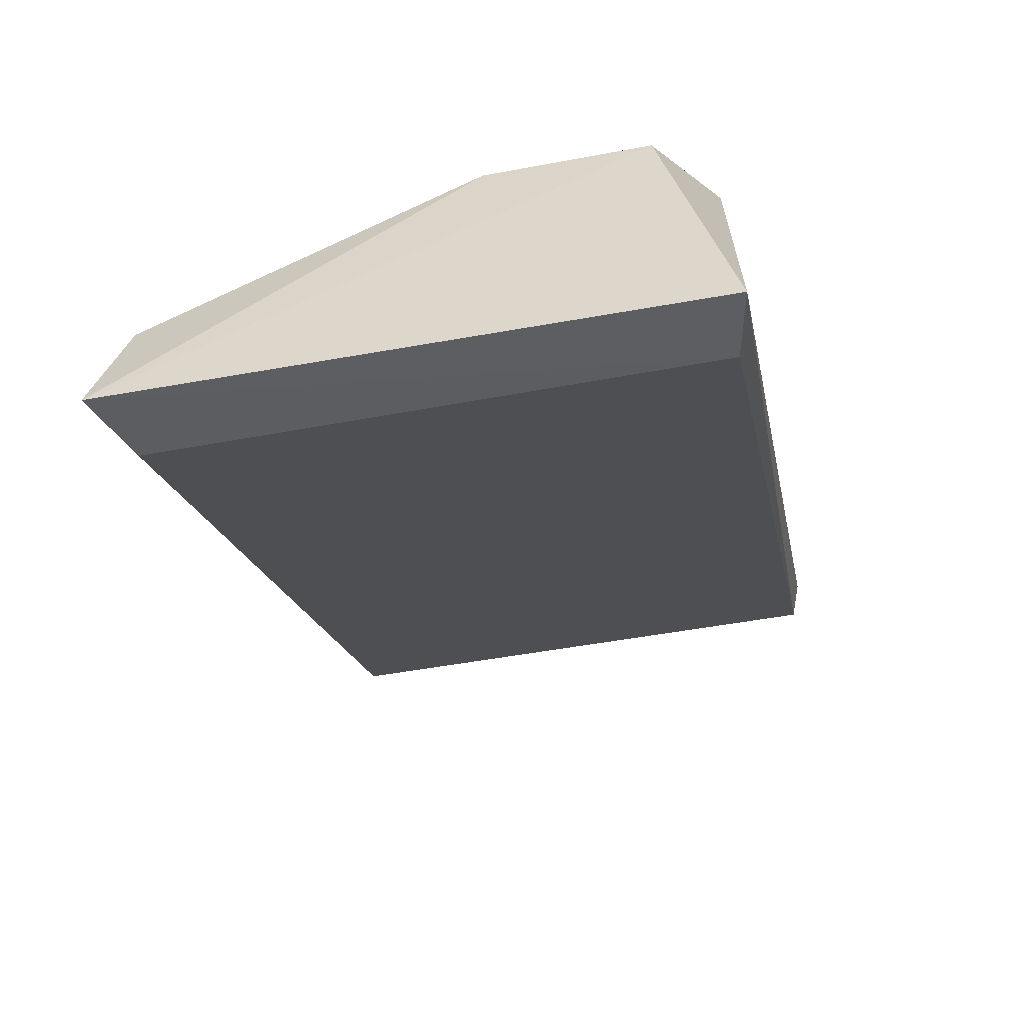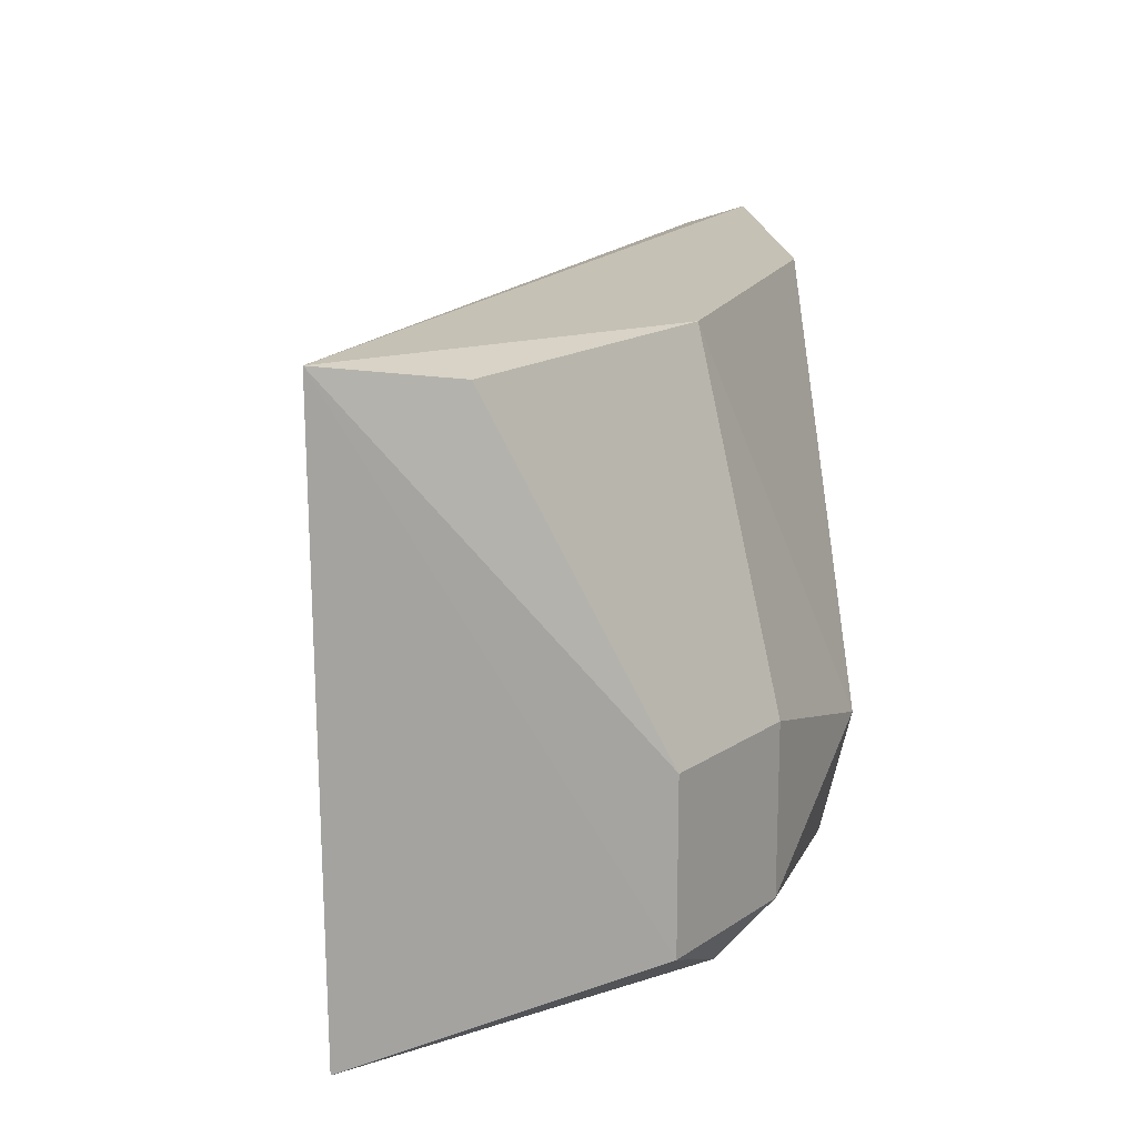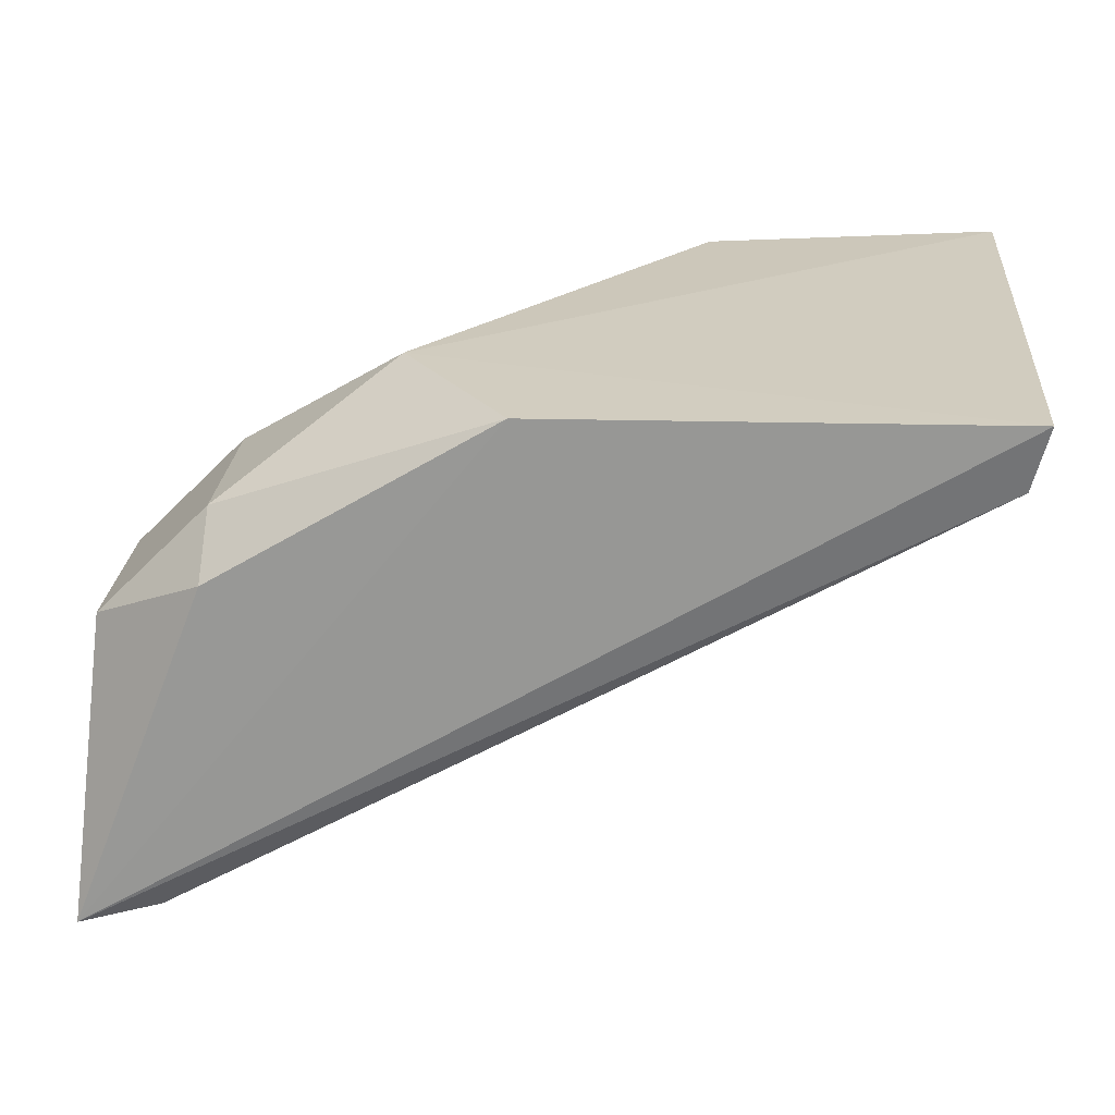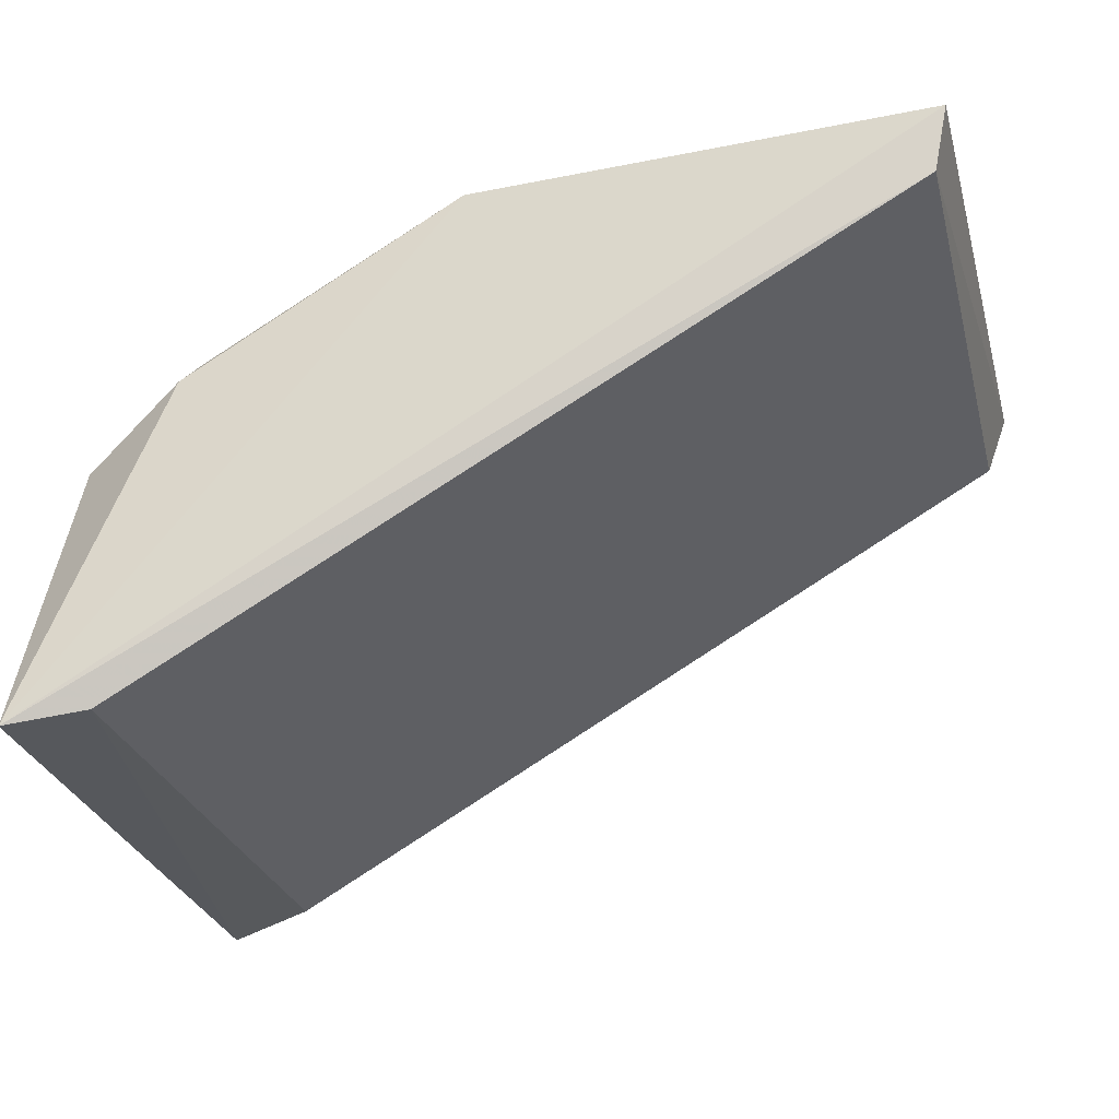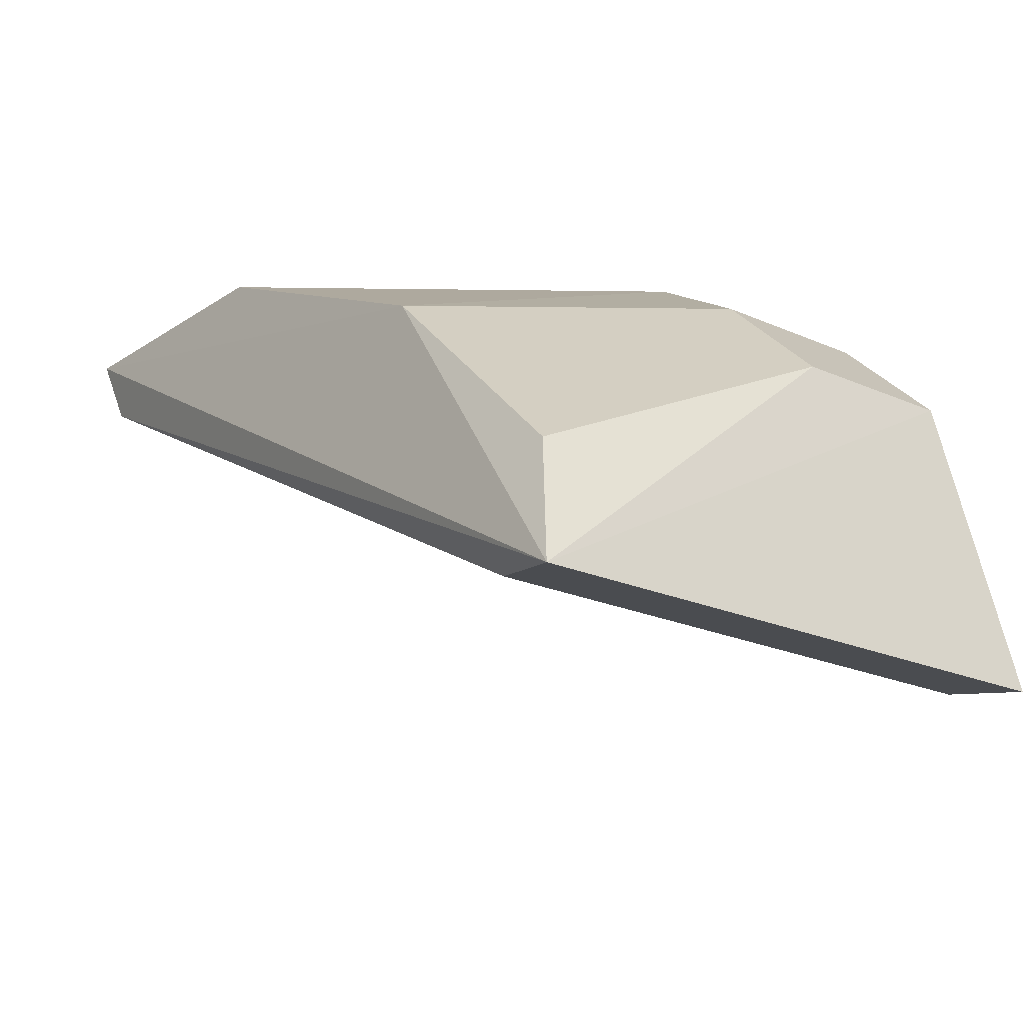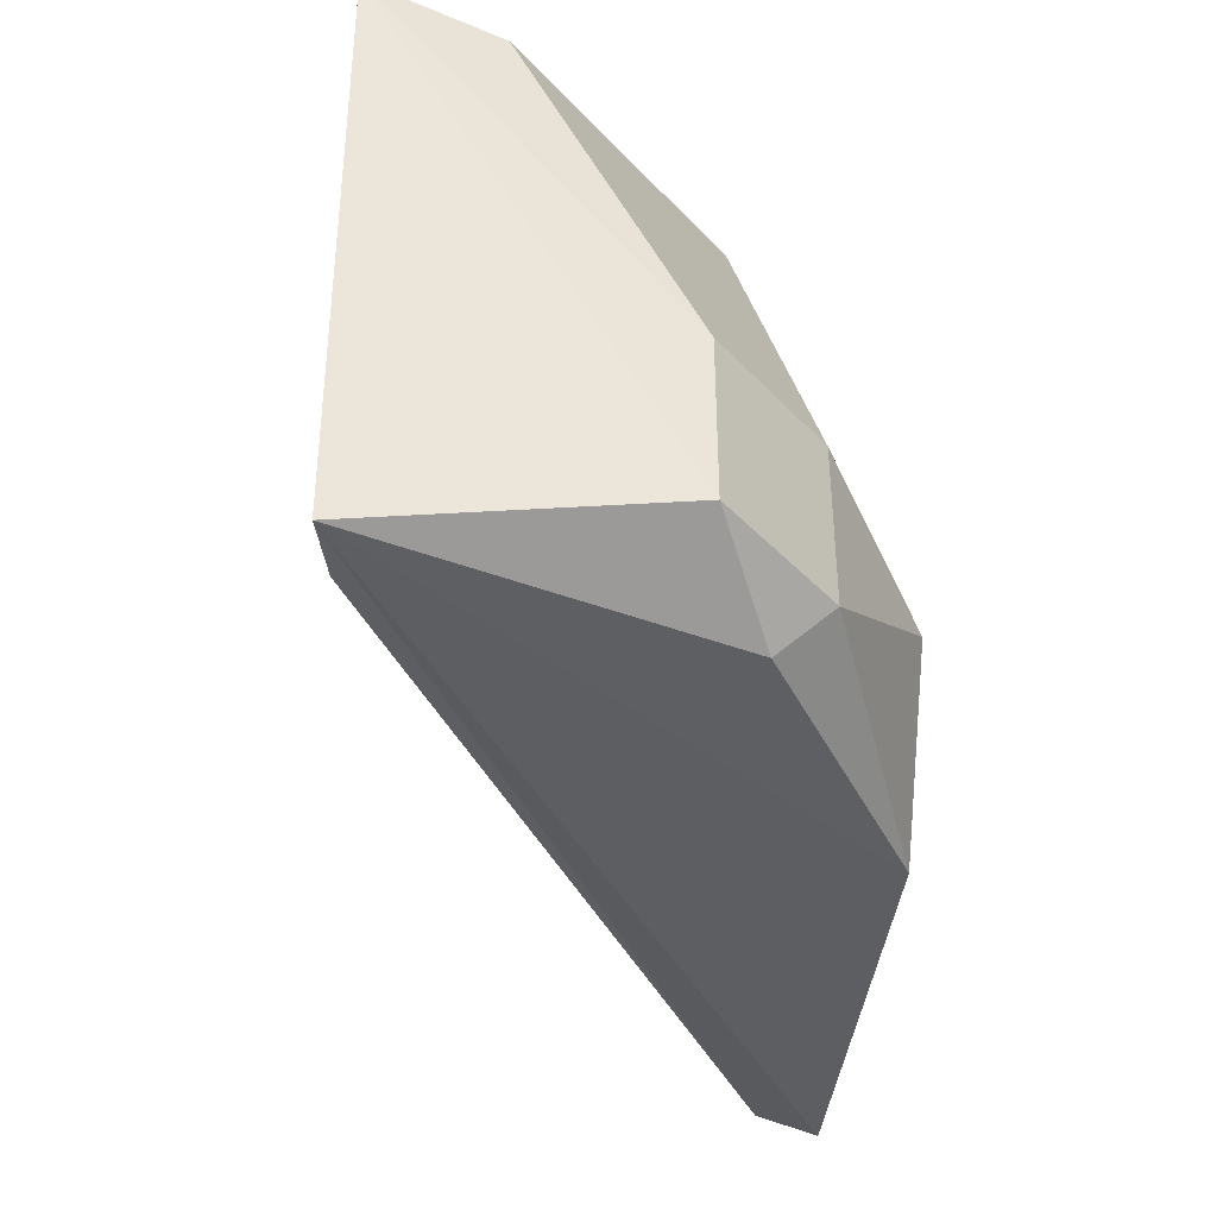
<metadata>
{"format":"obj","ext":"obj","renderer":"f3d","projection":"perspective","resolution":1024,"background":"white","views":[{"elev":-48.0,"azim":-78.1,"up":"+Z"},{"elev":16.2,"azim":-98.4,"up":"+Y"},{"elev":23.9,"azim":4.1,"up":"+Z"},{"elev":-27.9,"azim":14.3,"up":"+Z"},{"elev":-22.6,"azim":-126.8,"up":"+Z"},{"elev":-38.9,"azim":-97.1,"up":"+Y"}]}
</metadata>
<code>
v -0.2534 -0.1176 0.1837
v -0.09739 -0.02374 0.2267
v -0.1014 -0.02639 0.2141
v -0.09864 -0.1296 0.2259
v -0.2433 -0.1277 0.1331
v -0.2591 -0.02257 0.1296
v -0.2027 -0.09734 0.2243
v -0.2128 -0.02639 0.1939
v -0.1824 -0.1277 0.2243
v -0.1014 -0.1277 0.2141
v -0.2578 -0.1307 0.1304
v -0.1521 -0.02639 0.2243
v -0.2534 -0.08719 0.1837
v -0.2433 -0.02639 0.1331
v -0.2534 -0.02639 0.1534
v -0.2331 -0.1277 0.1939
v -0.2331 -0.08719 0.204
v -0.2331 -0.1176 0.204
f 7 17 18
f 2 3 6
f 4 2 7
f 2 6 8
f 4 7 9
f 3 2 10
f 2 4 10
f 5 3 10
f 5 10 11
f 6 5 11
f 1 6 11
f 4 9 11
f 10 4 11
f 7 2 12
f 2 8 12
f 8 7 12
f 6 1 13
f 3 5 14
f 6 3 14
f 5 6 14
f 8 6 15
f 6 13 15
f 1 11 16
f 11 9 16
f 7 8 17
f 13 1 17
f 8 15 17
f 15 13 17
f 9 7 18
f 1 16 18
f 16 9 18
f 17 1 18

</code>
